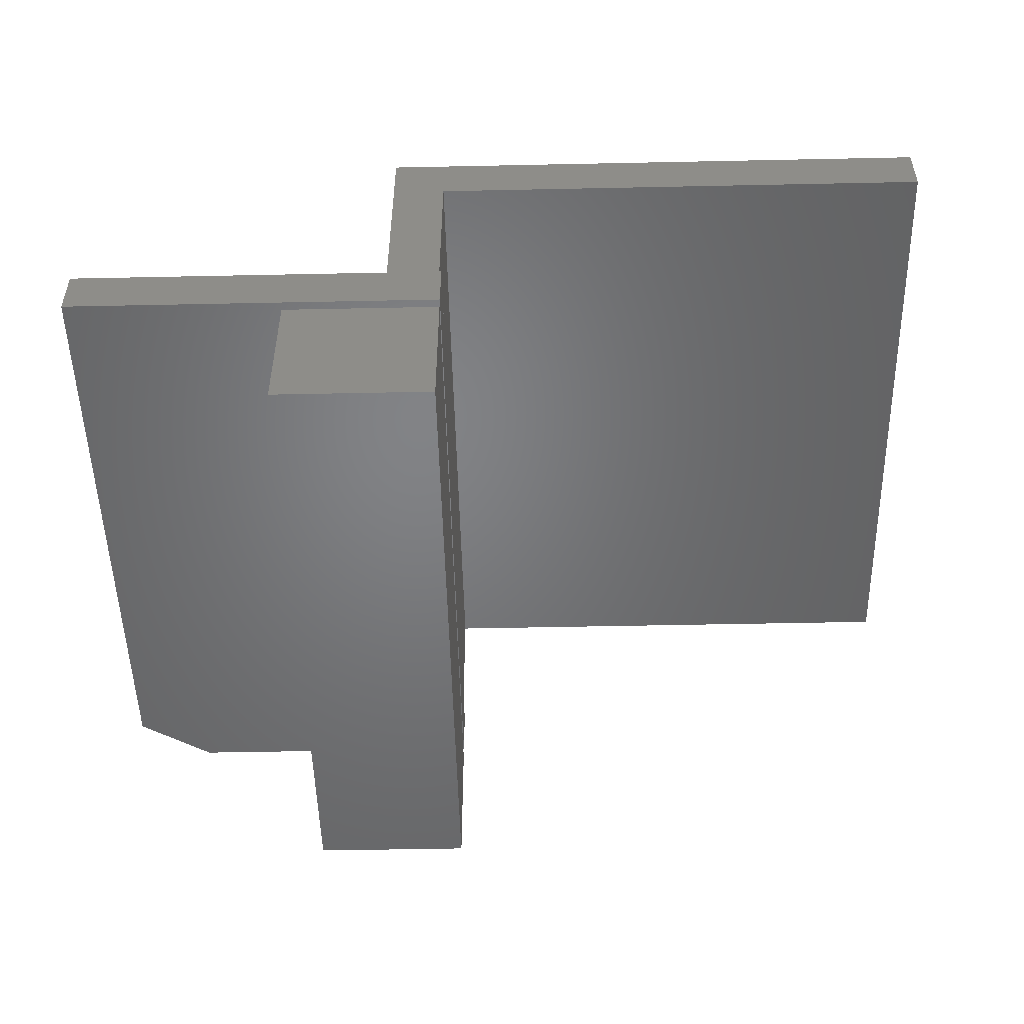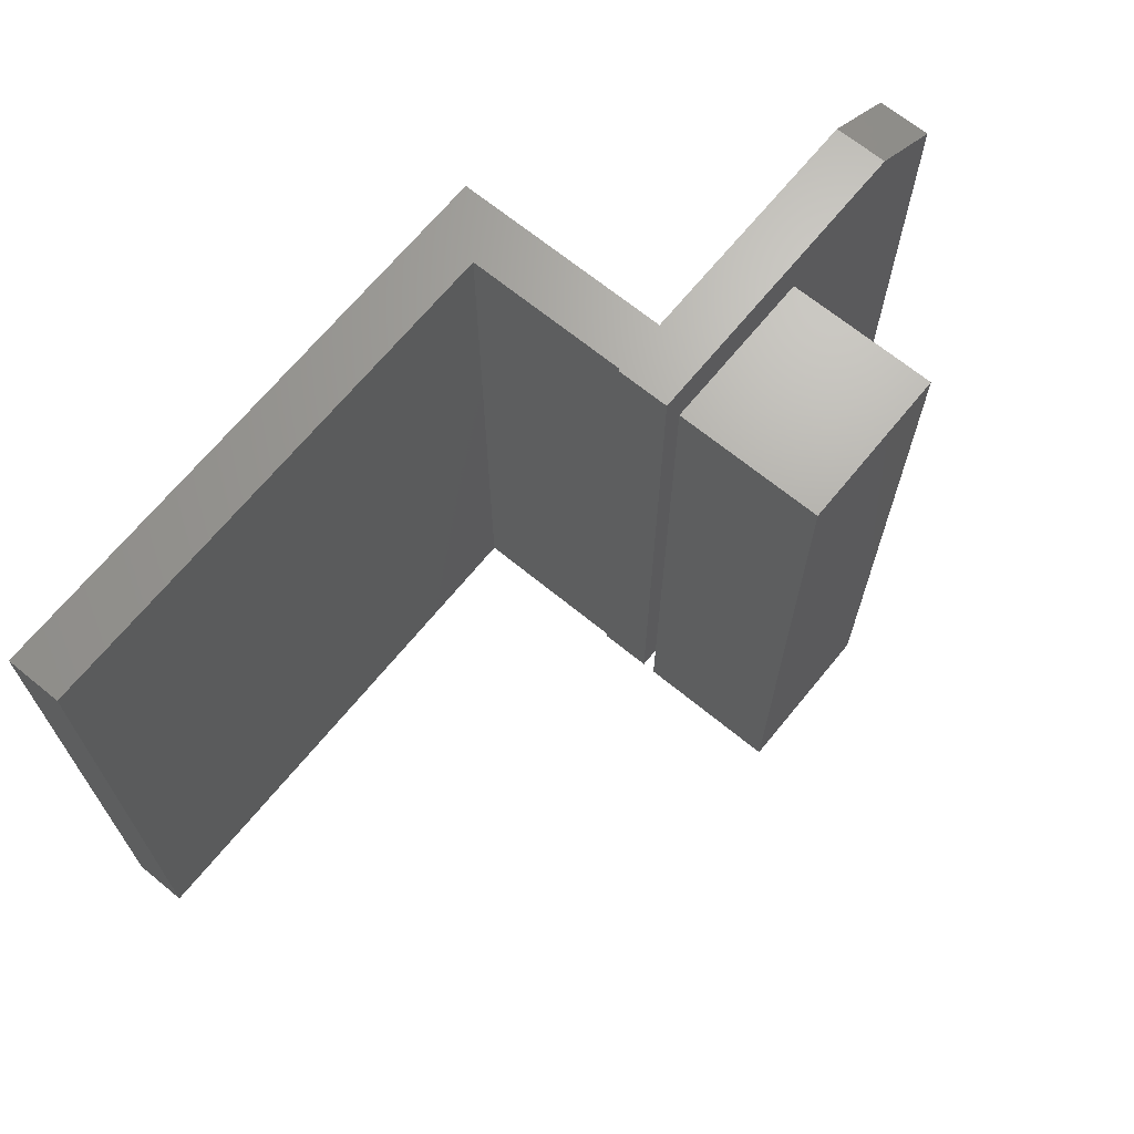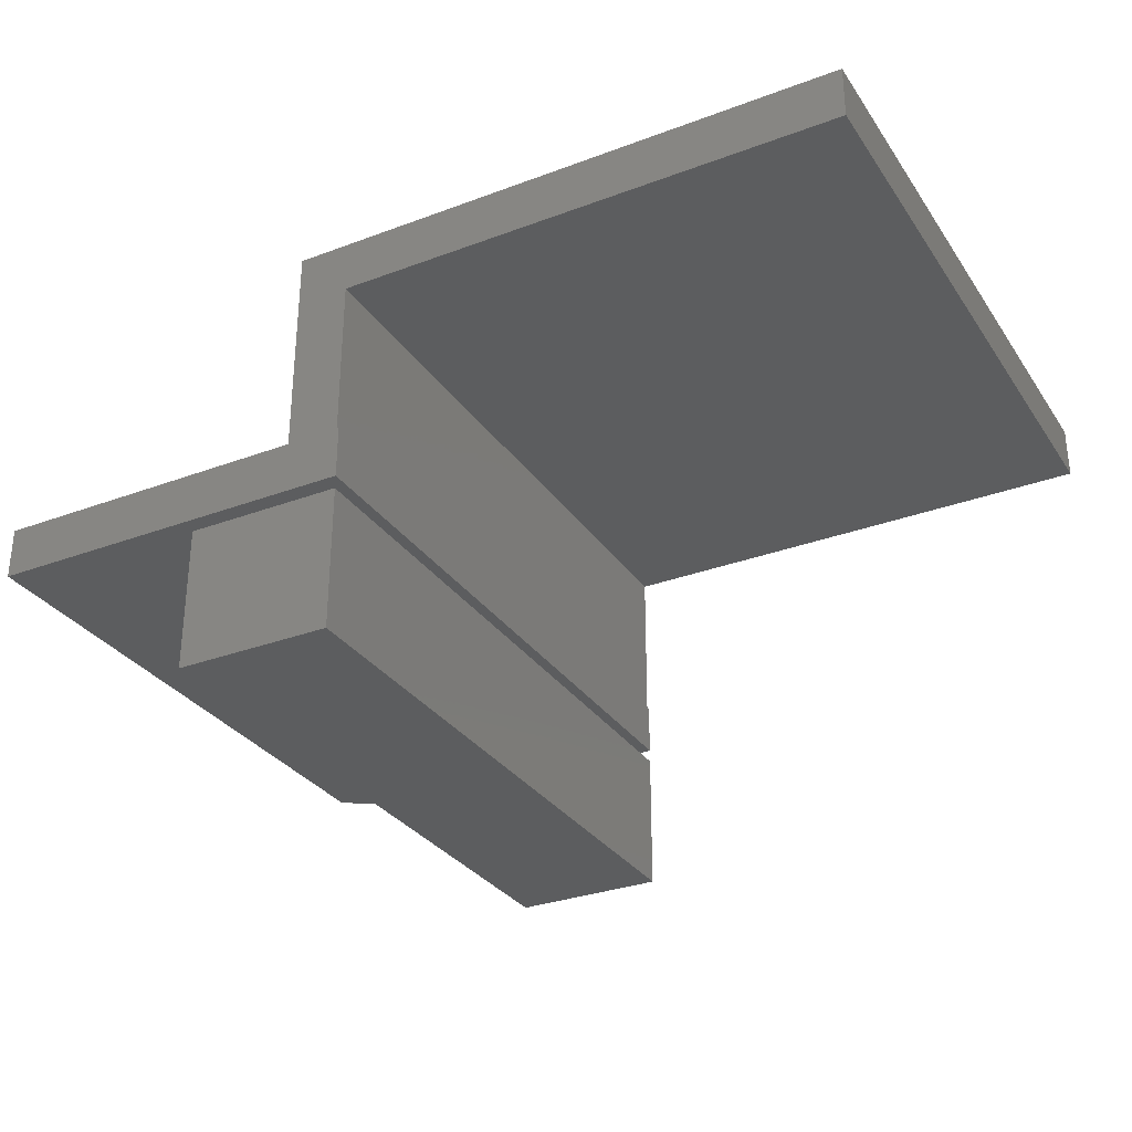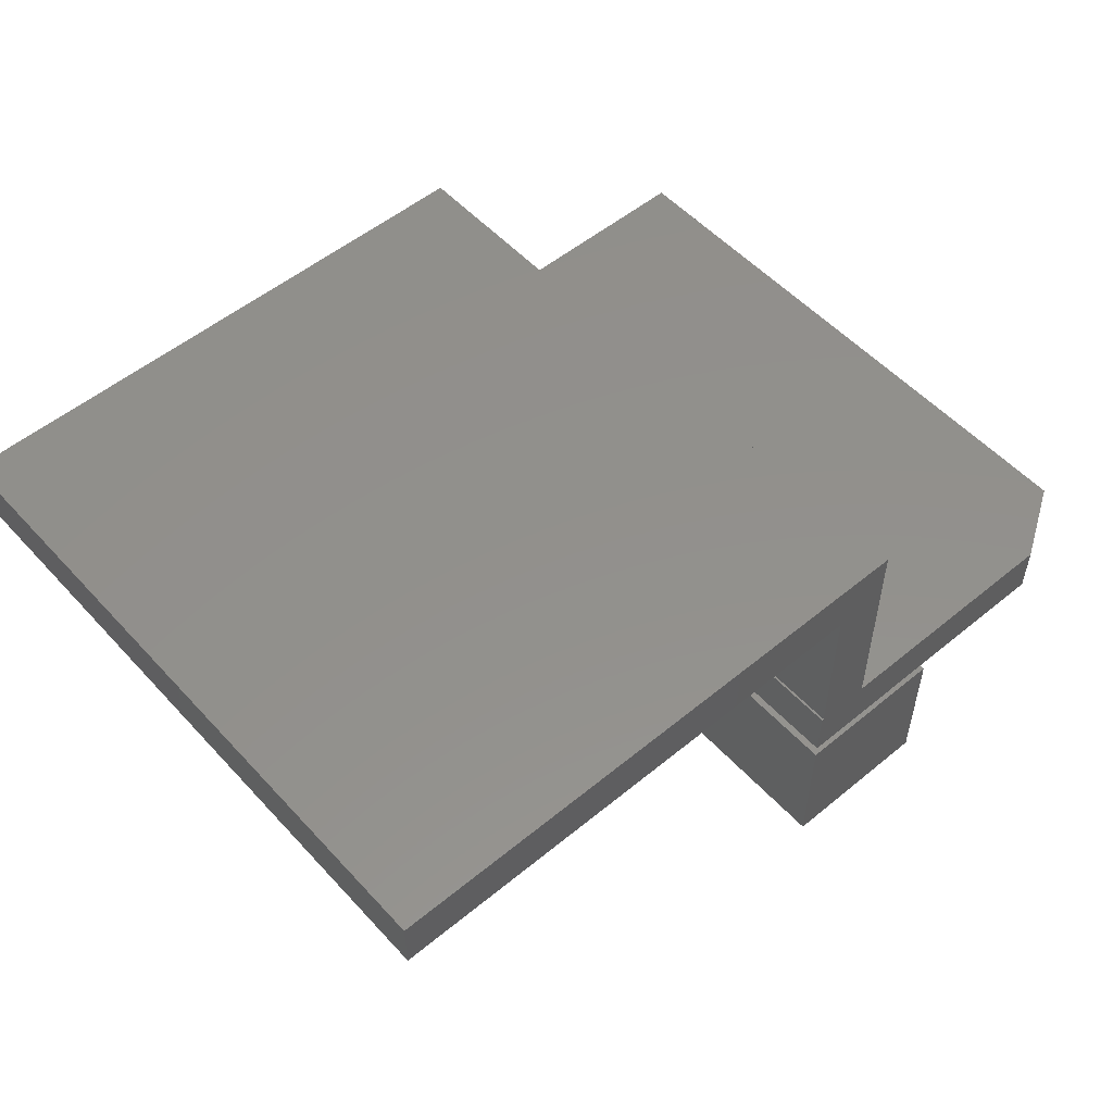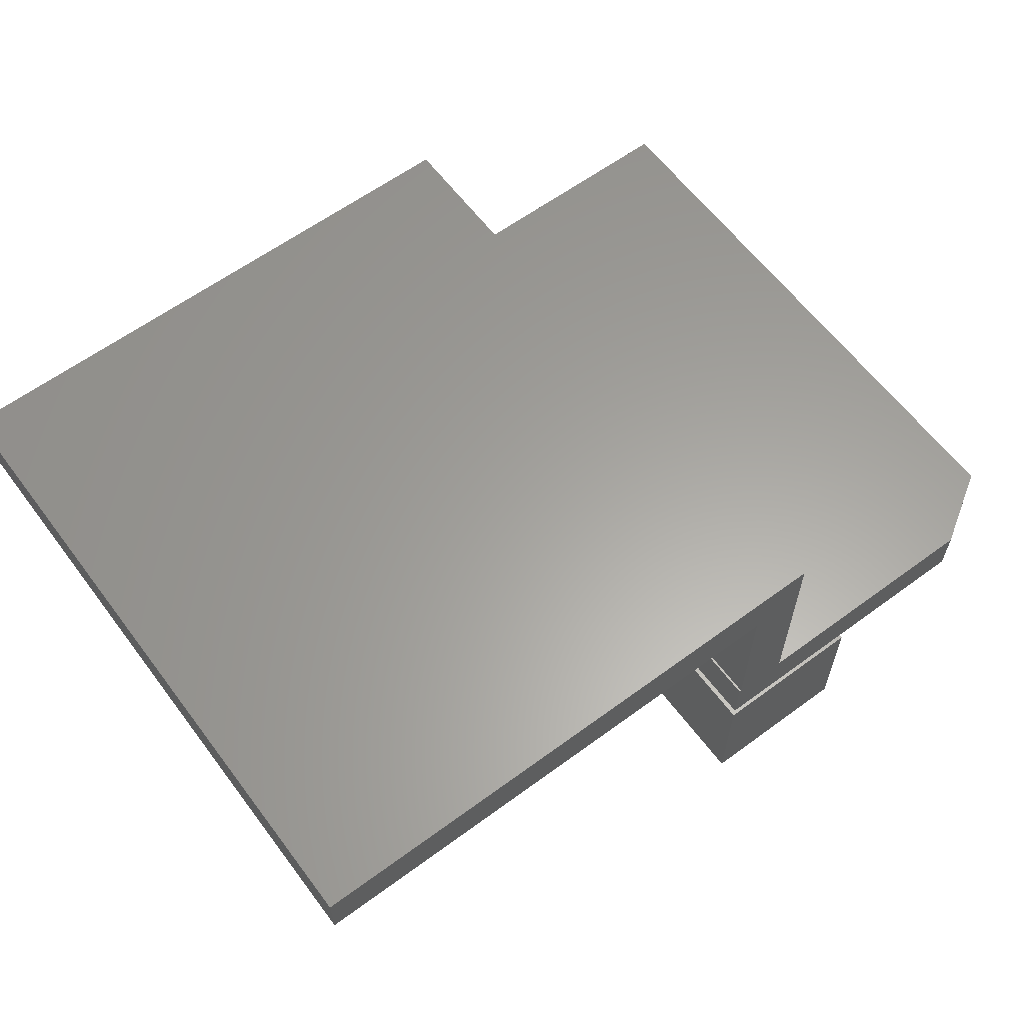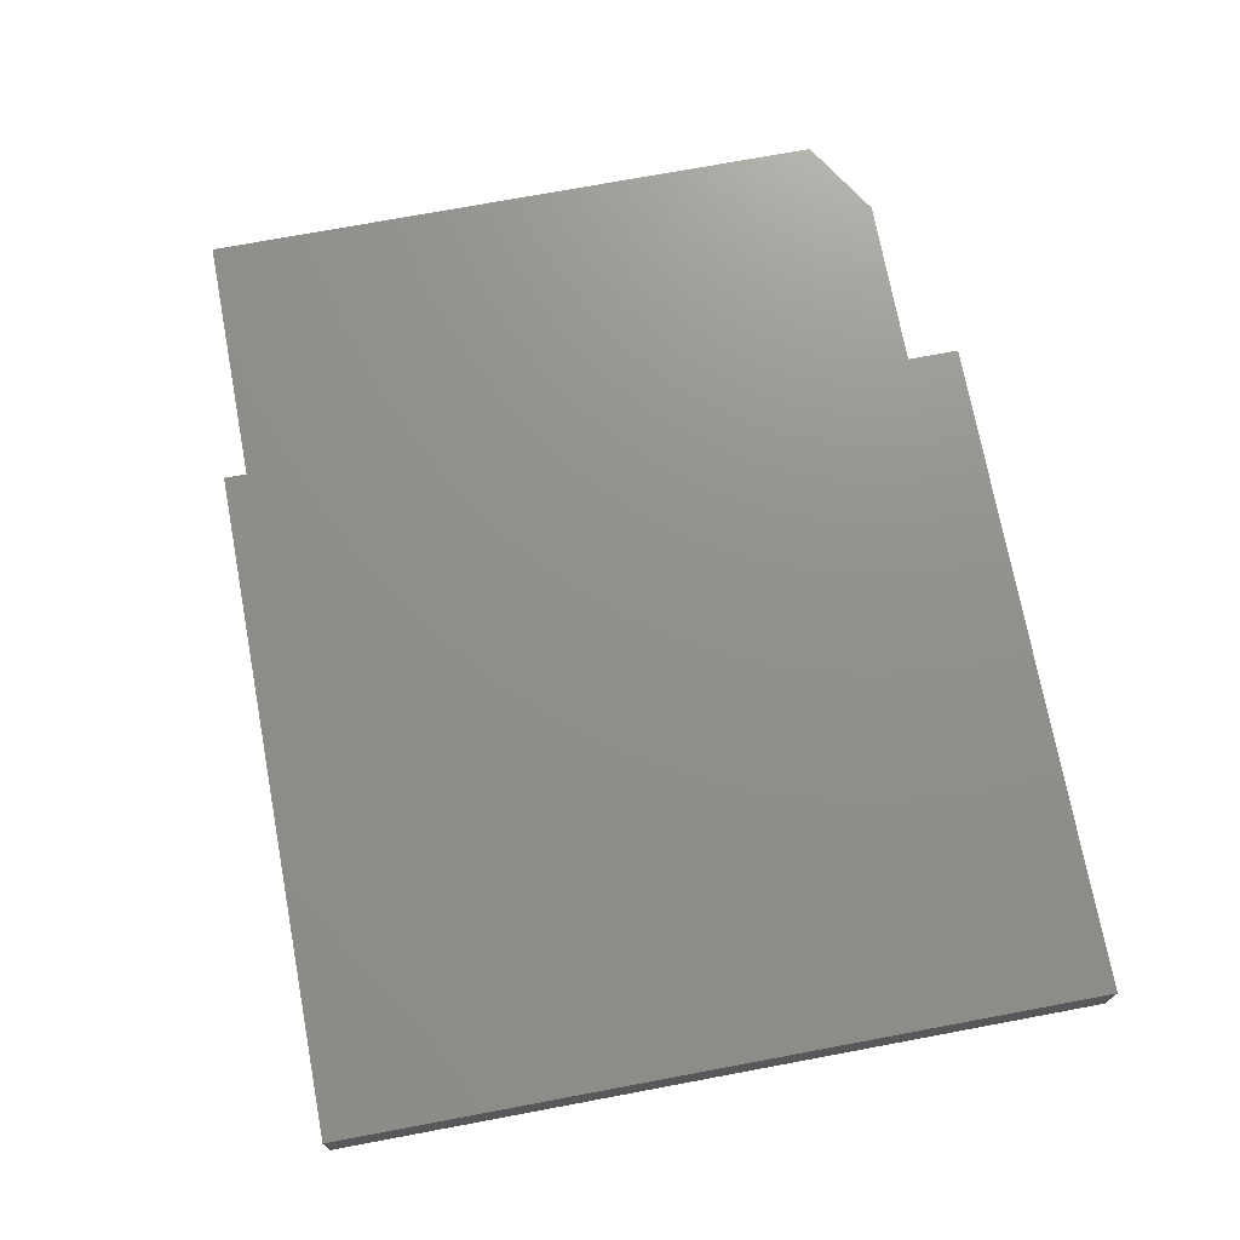
<metadata>
{"format":"stl","ext":"stl","renderer":"f3d","projection":"perspective","resolution":1024,"background":"white","views":[{"elev":-50.9,"azim":-178.7,"up":"+Y"},{"elev":68.0,"azim":-50.7,"up":"+Z"},{"elev":-30.8,"azim":-151.8,"up":"+Y"},{"elev":53.5,"azim":-41.3,"up":"+Y"},{"elev":61.5,"azim":-36.8,"up":"+Y"},{"elev":72.5,"azim":-100.6,"up":"+Y"}]}
</metadata>
<code>
# stl→obj: 30 verts, 52 faces
v -0.3203 -0.1328 0.5391
v -0.1875 -0.1328 0.5391
v -0.3203 -0.01118 0.5391
v -0.1875 -0.01118 0.5391
v -0.3203 -0.1328 0
v -0.3203 -0.01118 0
v -0.1875 -0.1328 0
v -0.1875 -0.01118 0
v -0.3203 0 0
v -0.3203 0.04383 0
v -0.3186 0.04424 0
v -0.2734 0.04383 0
v 0 0.04383 0
v 0 0 0
v -0.75 0.2248 0
v -0.2734 0.2248 0
v -0.75 0.1797 0
v -0.3186 0.1797 0
v -0.3203 0 0.5391
v -0.0625 0 0.5391
v -0.0625 0.04383 0.5391
v -0.2734 0.04383 0.5391
v -0.3186 0.04383 0.5391
v -0.3203 0.04383 0.5391
v -0.75 0.2248 0.5391
v -0.75 0.1797 0.5391
v -0.2734 0.2248 0.5391
v -0.3186 0.1797 0.5391
v 0 0.04383 0.5
v 0 0 0.5
f 1 2 3
f 3 2 4
f 5 6 7
f 7 6 8
f 6 5 3
f 3 5 1
f 8 6 4
f 4 6 3
f 7 8 2
f 2 8 4
f 5 7 1
f 1 7 2
f 9 10 11
f 9 11 12
f 9 12 13
f 9 13 14
f 15 16 17
f 17 16 18
f 16 12 18
f 18 12 11
f 19 20 21
f 19 21 22
f 19 22 23
f 19 23 24
f 25 26 27
f 27 26 28
f 27 28 22
f 22 28 23
f 16 15 27
f 27 15 25
f 15 17 25
f 25 17 26
f 17 18 26
f 26 18 28
f 11 10 23
f 23 10 24
f 13 12 29
f 29 12 22
f 29 22 21
f 12 16 22
f 22 16 27
f 18 11 28
f 28 11 23
f 14 13 30
f 30 13 29
f 9 14 19
f 19 14 30
f 19 30 20
f 29 21 30
f 30 21 20
f 10 9 24
f 24 9 19

</code>
